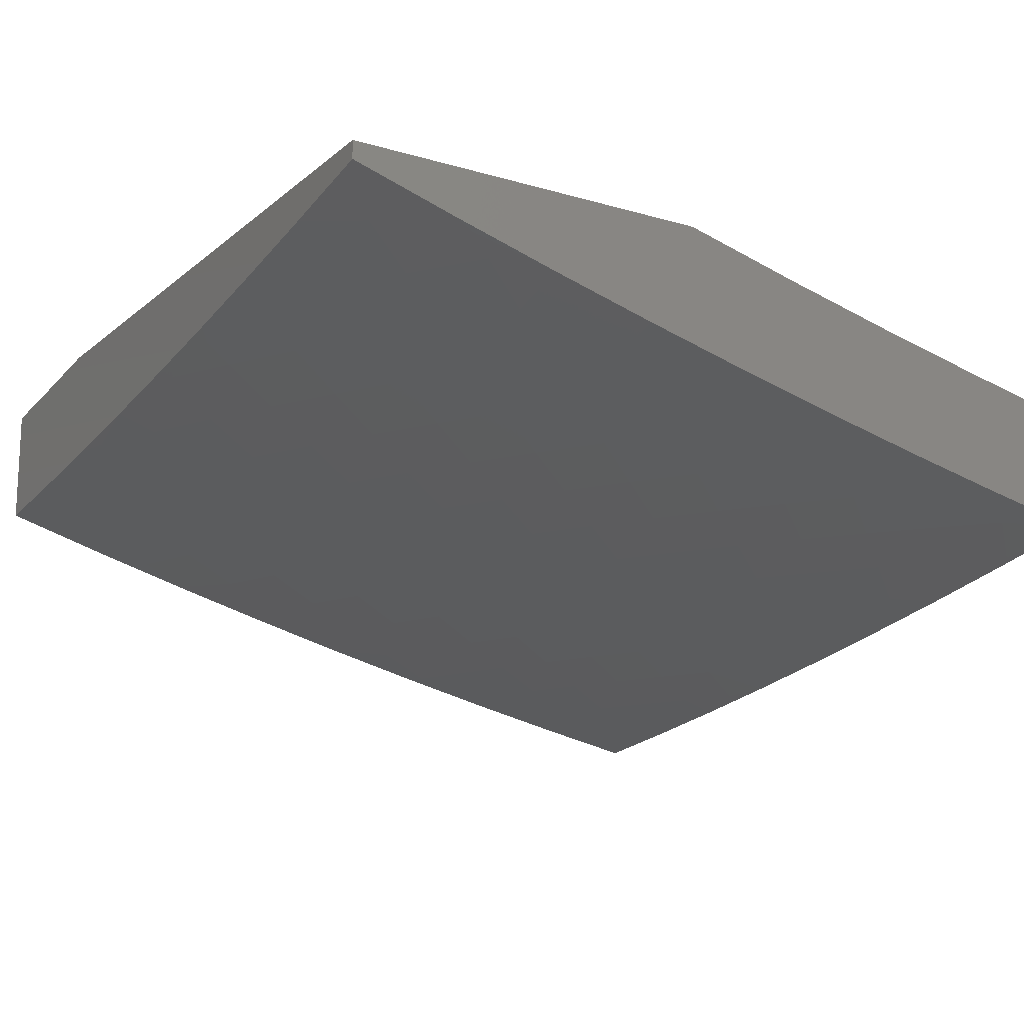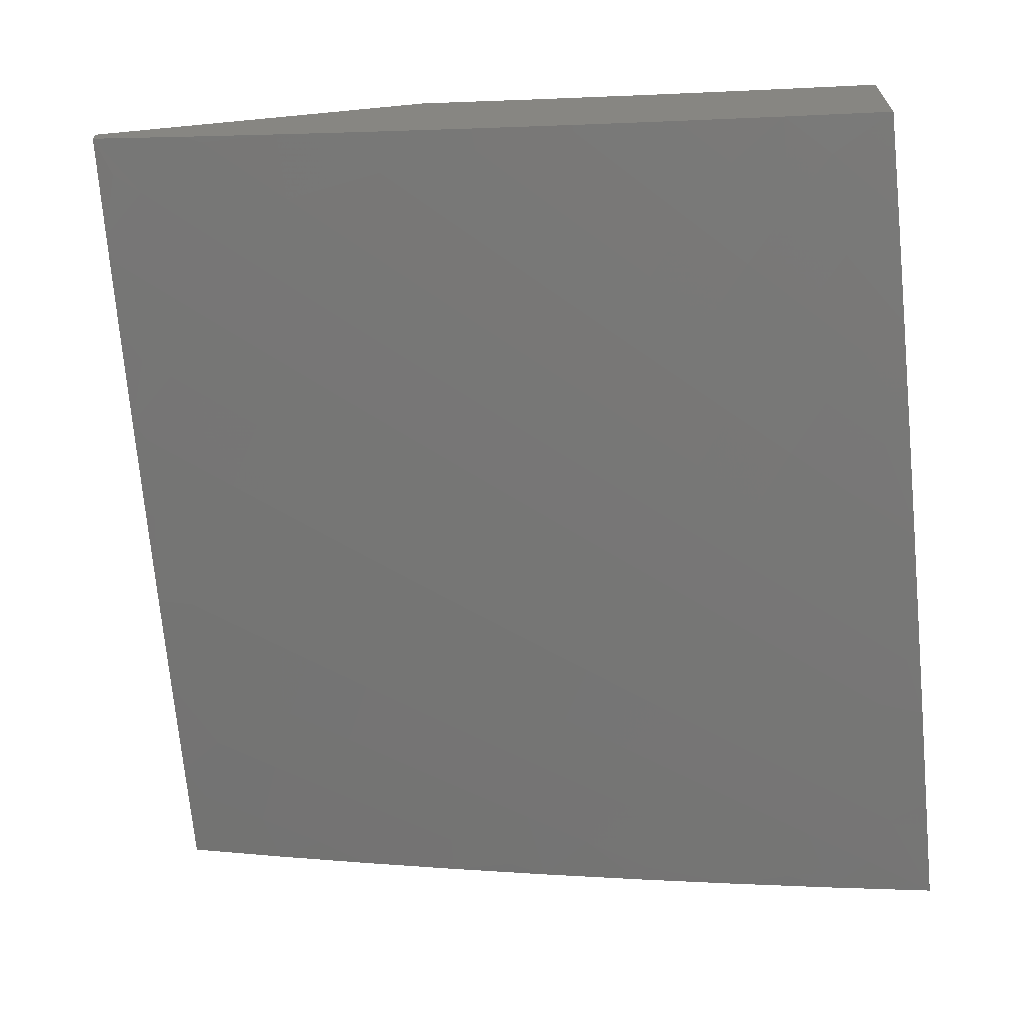
<metadata>
{"format":"stl","ext":"stl","renderer":"f3d","projection":"perspective","resolution":1024,"background":"white","views":[{"elev":-15.6,"azim":-121.6,"up":"+Z"},{"elev":-66.0,"azim":-84.5,"up":"+Z"}]}
</metadata>
<code>
# stl→obj: 378 verts, 752 faces
v -1.126 2 -11.4
v -1.1 2.045 -11.39
v -1 2 -11.41
v -1.04 2.075 -11.39
v -1 2.126 -11.39
v -1.078 2.151 -11.37
v -1.015 2.18 -11.37
v -1.116 2.227 -11.35
v -1.051 2.257 -11.35
v -1.154 2.303 -11.33
v -1.087 2.334 -11.33
v -1.192 2.379 -11.31
v -1.122 2.412 -11.31
v -1.23 2.456 -11.29
v -1.158 2.489 -11.29
v -1.268 2.532 -11.26
v -1.194 2.566 -11.26
v -1.306 2.608 -11.24
v -1.23 2.643 -11.24
v -1.344 2.684 -11.22
v -1.266 2.72 -11.22
v -1.383 2.76 -11.19
v -1.302 2.797 -11.19
v -1.421 2.836 -11.16
v -1.338 2.874 -11.16
v -1.459 2.912 -11.14
v -1.374 2.952 -11.14
v -1.377 3 -11.12
v -1.288 2.988 -11.14
v -1.251 3 -11.14
v -1.254 2.91 -11.16
v -1.17 2.944 -11.16
v -1.139 2.865 -11.19
v -1.057 2.895 -11.19
v -1.027 2.815 -11.22
v -1 2.876 -11.2
v -1 2.752 -11.24
v -1.159 2.014 -11.39
v -1.251 2 -11.38
v -1.202 2.087 -11.37
v -1.262 2.053 -11.37
v -1.307 2.125 -11.35
v -1.369 2.088 -11.35
v -1.416 2.159 -11.33
v -1.479 2.118 -11.33
v -1.528 2.188 -11.31
v -1.542 2.075 -11.33
v -1.593 2.144 -11.31
v -1.603 2.03 -11.33
v -1.656 2.097 -11.31
v -1.627 2 -11.33
v -1.717 2.049 -11.31
v -1.751 2 -11.31
v -1.835 2.063 -11.29
v -1.876 2 -11.29
v -1.896 2.01 -11.29
v -2 2 -11.27
v -1.954 2.072 -11.26
v -2 2.126 -11.24
v -1.892 2.127 -11.26
v -1.949 2.191 -11.24
v -1.827 2.18 -11.26
v -1.882 2.246 -11.24
v -1.762 2.232 -11.26
v -1.815 2.299 -11.24
v -1.746 2.349 -11.24
v -1.797 2.418 -11.22
v -1.724 2.468 -11.22
v -1.773 2.538 -11.19
v -1.65 2.516 -11.22
v -1.697 2.587 -11.19
v -1.575 2.561 -11.22
v -1.62 2.634 -11.19
v -1.499 2.604 -11.22
v -1.542 2.678 -11.19
v -1.422 2.645 -11.22
v -1.463 2.72 -11.19
v -1.323 2.016 -11.37
v -1.376 2 -11.37
v -1.431 2.048 -11.35
v -1.491 2.007 -11.35
v -1.502 2 -11.35
v -2 2.252 -11.22
v -1.937 2.312 -11.22
v -2 2.378 -11.19
v -1.992 2.377 -11.19
v -1.921 2.433 -11.19
v -1.868 2.366 -11.22
v -1.848 2.486 -11.19
v -2 2.503 -11.16
v -1.973 2.5 -11.16
v -1.899 2.555 -11.16
v -2 2.628 -11.13
v -2 2.752 -11.09
v -1.919 2.748 -11.11
v -1.95 2.623 -11.14
v -1.87 2.678 -11.14
v -1.822 2.608 -11.16
v -1.744 2.658 -11.16
v -2 2.876 -11.06
v -1.992 2.853 -11.07
v -1.968 2.818 -11.08
v -1.944 2.783 -11.1
v -1.861 2.837 -11.1
v -1.837 2.801 -11.11
v -1.754 2.852 -11.11
v -1.709 2.779 -11.14
v -1.627 2.826 -11.14
v -1.584 2.752 -11.16
v -1.503 2.795 -11.16
v -2 3 -11.02
v -1.931 2.943 -11.05
v -1.907 2.908 -11.07
v -1.884 2.872 -11.08
v -1.954 2.979 -11.04
v -1.876 3 -11.04
v -1.843 2.997 -11.05
v -1.821 2.96 -11.07
v -1.751 3 -11.07
v -1.798 2.924 -11.08
v -1.712 2.973 -11.08
v -1.69 2.937 -11.1
v -1.627 3 -11.09
v -1.604 2.983 -11.1
v -1.502 3 -11.11
v -1.583 2.945 -11.11
v -1.497 2.988 -11.11
v -1.126 3 -11.15
v -1.086 2.974 -11.16
v -1 3 -11.16
v -1 2.628 -11.27
v -1.076 2.707 -11.24
v -1.107 2.786 -11.22
v -1 2.503 -11.3
v -1.013 2.549 -11.29
v -1.045 2.628 -11.26
v -1.153 2.676 -11.24
v -1.187 2.754 -11.22
v -1 2.378 -11.33
v -1.052 2.442 -11.31
v -1.086 2.52 -11.29
v -1.12 2.598 -11.26
v -1.019 2.364 -11.33
v -1 2.252 -11.36
v -1.221 2.832 -11.19
v -1.14 2.12 -11.37
v -1.18 2.195 -11.35
v -1.244 2.161 -11.35
v -1.221 2.27 -11.33
v -1.287 2.235 -11.33
v -1.352 2.198 -11.33
v -1.261 2.345 -11.31
v -1.329 2.309 -11.31
v -1.396 2.271 -11.31
v -1.463 2.23 -11.31
v -1.301 2.42 -11.29
v -1.372 2.383 -11.29
v -1.441 2.343 -11.29
v -1.51 2.302 -11.29
v -1.577 2.258 -11.29
v -1.342 2.495 -11.26
v -1.414 2.457 -11.26
v -1.486 2.416 -11.26
v -1.556 2.373 -11.26
v -1.626 2.328 -11.26
v -1.644 2.212 -11.29
v -1.382 2.57 -11.24
v -1.457 2.531 -11.24
v -1.53 2.489 -11.24
v -1.603 2.444 -11.24
v -1.675 2.398 -11.24
v -1.695 2.281 -11.26
v -1.709 2.164 -11.29
v -1.772 2.115 -11.29
v -1.543 2.87 -11.14
v -1.669 2.9 -11.11
v -1.776 2.888 -11.1
v -1.664 2.706 -11.16
v -1.79 2.73 -11.14
v -1.876 2 -11.15
v -1.891 2.005 -11.15
v -2 2 -11.13
v -1.934 2.051 -11.13
v -1.978 2.097 -11.11
v -1.914 2.152 -11.11
v -2 2.143 -11.1
v -1.956 2.2 -11.1
v -1.998 2.247 -11.08
v -1.93 2.303 -11.08
v -2 2.285 -11.07
v -1.971 2.351 -11.06
v -2 2.427 -11.04
v -1.939 2.456 -11.04
v -1.978 2.506 -11.02
v -1.903 2.561 -11.02
v -2 2.568 -11
v -1.955 2.601 -11
v -1.909 2.633 -11
v -1.826 2.614 -11.02
v -1.863 2.665 -11
v -1.816 2.696 -11
v -1.748 2.664 -11.02
v -1.769 2.725 -11
v -1.721 2.755 -11
v -1.668 2.713 -11.02
v -1.673 2.783 -11
v -1.588 2.758 -11.02
v -1.624 2.81 -11
v -1.575 2.837 -11
v -1.506 2.802 -11.02
v -1.525 2.863 -11
v -1.475 2.888 -11
v -1.424 2.843 -11.02
v -1.424 2.912 -11
v -1.341 2.881 -11.02
v -1.373 2.935 -11
v -1.322 2.958 -11
v -1.257 2.917 -11.02
v -1.27 2.979 -11
v -1.218 3 -11
v -1.173 2.95 -11.02
v -1.109 3 -11.01
v -1.088 2.981 -11.02
v -1 3 -11.02
v -1.067 2.922 -11.04
v -1 2.876 -11.06
v -1.045 2.863 -11.06
v -1.024 2.804 -11.08
v -1.103 2.775 -11.08
v -1.08 2.717 -11.1
v -1.158 2.686 -11.1
v -1.133 2.628 -11.11
v -1.208 2.596 -11.11
v -1.182 2.539 -11.13
v -1.255 2.505 -11.13
v -1.227 2.449 -11.15
v -1.298 2.414 -11.15
v -1.268 2.358 -11.17
v -1.336 2.322 -11.17
v -1.305 2.267 -11.18
v -1.371 2.23 -11.18
v -1.338 2.176 -11.2
v -1.402 2.137 -11.2
v -1.367 2.085 -11.21
v -1.428 2.045 -11.21
v -1.377 2 -11.23
v -1.489 2.004 -11.21
v -1.502 2 -11.21
v -1.526 2.054 -11.2
v -1.587 2.01 -11.2
v -1.564 2.105 -11.18
v -1.626 2.06 -11.18
v -1.601 2.156 -11.17
v -1.665 2.109 -11.17
v -1.639 2.206 -11.15
v -1.704 2.159 -11.15
v -1.677 2.257 -11.13
v -1.743 2.208 -11.13
v -1.714 2.308 -11.11
v -1.782 2.258 -11.11
v -1.752 2.358 -11.1
v -1.822 2.307 -11.1
v -1.79 2.409 -11.08
v -1.861 2.357 -11.08
v -1.827 2.46 -11.06
v -1.9 2.407 -11.06
v -1.865 2.51 -11.04
v -1.751 2 -11.18
v -1.788 2.011 -11.17
v -1.83 2.058 -11.15
v -1.872 2.105 -11.13
v -1.627 2 -11.2
v -1.687 2.012 -11.18
v -1.727 2.061 -11.17
v -1.768 2.109 -11.15
v -1.808 2.158 -11.13
v -1.849 2.206 -11.11
v -1.89 2.255 -11.1
v -1.333 2.032 -11.23
v -1.251 2 -11.25
v -1.272 2.069 -11.23
v -1.239 2.015 -11.24
v -1.211 2.104 -11.23
v -1.179 2.049 -11.24
v -1.149 2.137 -11.23
v -1.119 2.081 -11.24
v -1.086 2.168 -11.23
v -1.058 2.112 -11.24
v -1.023 2.197 -11.23
v -1 2.126 -11.25
v -1 2.252 -11.22
v -1.126 2 -11.26
v -1 2 -11.27
v -1.089 2.026 -11.26
v -1.03 2.055 -11.26
v -1 2.378 -11.19
v -1.008 2.34 -11.2
v -1.049 2.254 -11.21
v -1.033 2.397 -11.18
v -1 2.503 -11.16
v -1.058 2.455 -11.17
v -1.083 2.513 -11.15
v -1.129 2.425 -11.17
v -1.155 2.482 -11.15
v -1.199 2.393 -11.17
v -1.01 2.542 -11.15
v -1 2.628 -11.13
v -1.034 2.6 -11.13
v -1.057 2.658 -11.11
v -1.108 2.571 -11.13
v -1.002 2.745 -11.1
v -1 2.752 -11.1
v -1.465 2.097 -11.2
v -1.501 2.148 -11.18
v -1.436 2.19 -11.18
v -1.537 2.2 -11.17
v -1.471 2.243 -11.17
v -1.404 2.283 -11.17
v -1.573 2.252 -11.15
v -1.506 2.295 -11.15
v -1.437 2.337 -11.15
v -1.368 2.376 -11.15
v -1.609 2.304 -11.13
v -1.54 2.348 -11.13
v -1.47 2.391 -11.13
v -1.399 2.431 -11.13
v -1.328 2.469 -11.13
v -1.645 2.355 -11.11
v -1.575 2.401 -11.11
v -1.503 2.444 -11.11
v -1.431 2.486 -11.11
v -1.357 2.525 -11.11
v -1.283 2.561 -11.11
v -1.681 2.407 -11.1
v -1.609 2.454 -11.1
v -1.536 2.498 -11.1
v -1.462 2.54 -11.1
v -1.387 2.58 -11.1
v -1.311 2.618 -11.1
v -1.235 2.653 -11.1
v -1.717 2.459 -11.08
v -1.644 2.506 -11.08
v -1.569 2.552 -11.08
v -1.494 2.595 -11.08
v -1.417 2.635 -11.08
v -1.339 2.674 -11.08
v -1.261 2.71 -11.08
v -1.183 2.744 -11.08
v -1.754 2.51 -11.06
v -1.679 2.559 -11.06
v -1.602 2.605 -11.06
v -1.525 2.649 -11.06
v -1.447 2.691 -11.06
v -1.368 2.73 -11.06
v -1.288 2.767 -11.06
v -1.207 2.801 -11.06
v -1.126 2.833 -11.06
v -1.79 2.562 -11.04
v -1.713 2.612 -11.04
v -1.635 2.659 -11.04
v -1.556 2.704 -11.04
v -1.477 2.746 -11.04
v -1.396 2.786 -11.04
v -1.314 2.824 -11.04
v -1.232 2.859 -11.04
v -1.15 2.892 -11.04
v -1.305 2.122 -11.21
v -1.242 2.158 -11.21
v -1.179 2.192 -11.21
v -1.114 2.224 -11.21
v -1.274 2.213 -11.2
v -1.238 2.303 -11.18
v -1.208 2.247 -11.2
v -1.142 2.28 -11.2
v -1.076 2.311 -11.2
v -1.17 2.336 -11.18
v -1.102 2.368 -11.18
v -2 3 -11
f 1 2 3
f 3 2 4
f 3 4 5
f 5 4 6
f 5 6 7
f 7 6 8
f 7 8 9
f 9 8 10
f 9 10 11
f 11 10 12
f 11 12 13
f 13 12 14
f 13 14 15
f 15 14 16
f 15 16 17
f 17 16 18
f 17 18 19
f 19 18 20
f 19 20 21
f 21 20 22
f 21 22 23
f 23 22 24
f 23 24 25
f 25 24 26
f 25 26 27
f 27 26 28
f 27 28 29
f 29 28 30
f 29 30 31
f 31 30 32
f 31 32 33
f 33 32 34
f 33 34 35
f 35 34 36
f 35 36 37
f 2 1 38
f 38 1 39
f 38 39 40
f 40 39 41
f 40 41 42
f 42 41 43
f 42 43 44
f 44 43 45
f 44 45 46
f 46 45 47
f 46 47 48
f 48 47 49
f 48 49 50
f 50 49 51
f 50 51 52
f 52 51 53
f 52 53 54
f 54 53 55
f 54 55 56
f 56 55 57
f 56 57 58
f 58 57 59
f 58 59 60
f 60 59 61
f 60 61 62
f 62 61 63
f 62 63 64
f 64 63 65
f 64 65 66
f 66 65 67
f 66 67 68
f 68 67 69
f 68 69 70
f 70 69 71
f 70 71 72
f 72 71 73
f 72 73 74
f 74 73 75
f 74 75 76
f 76 75 77
f 76 77 20
f 20 77 22
f 41 39 78
f 78 39 79
f 78 79 43
f 43 79 80
f 43 80 45
f 45 80 81
f 45 81 47
f 47 81 82
f 47 82 49
f 49 82 51
f 80 79 81
f 81 79 82
f 59 83 61
f 61 83 63
f 63 83 84
f 84 83 85
f 84 85 86
f 86 85 87
f 86 87 88
f 88 87 89
f 88 89 67
f 67 89 69
f 85 90 87
f 87 90 91
f 87 91 92
f 92 91 90
f 92 90 93
f 94 95 93
f 93 95 96
f 93 96 92
f 92 96 97
f 92 97 98
f 98 97 99
f 98 99 71
f 71 99 73
f 100 101 94
f 94 101 102
f 94 102 103
f 103 102 104
f 103 104 105
f 105 104 106
f 105 106 107
f 107 106 108
f 107 108 109
f 109 108 110
f 109 110 77
f 77 110 22
f 111 112 100
f 100 112 113
f 100 113 101
f 101 113 114
f 101 114 102
f 102 114 104
f 112 111 115
f 115 111 116
f 115 116 112
f 112 116 117
f 112 117 118
f 118 117 119
f 118 119 120
f 120 119 121
f 120 121 122
f 122 121 123
f 122 123 124
f 124 123 125
f 124 125 126
f 126 125 127
f 126 127 26
f 26 127 28
f 116 119 117
f 119 123 121
f 125 28 127
f 30 128 32
f 32 128 129
f 32 129 34
f 34 129 130
f 34 130 36
f 128 130 129
f 131 132 37
f 37 132 133
f 37 133 35
f 35 133 33
f 134 135 131
f 131 135 136
f 131 136 132
f 132 136 137
f 132 137 138
f 138 137 21
f 138 21 23
f 139 140 134
f 134 140 141
f 134 141 135
f 135 141 142
f 135 142 136
f 136 142 137
f 140 139 143
f 143 139 144
f 143 144 9
f 9 144 7
f 144 5 7
f 29 31 27
f 27 31 25
f 23 25 145
f 145 25 31
f 145 31 33
f 21 137 19
f 19 137 142
f 19 142 17
f 17 142 141
f 17 141 15
f 15 141 140
f 15 140 13
f 13 140 143
f 13 143 11
f 11 143 9
f 6 4 146
f 146 4 2
f 146 2 40
f 40 2 38
f 8 6 147
f 147 6 146
f 147 146 148
f 148 146 40
f 148 40 42
f 10 8 149
f 149 8 147
f 149 147 150
f 150 147 148
f 150 148 151
f 151 148 42
f 151 42 44
f 12 10 152
f 152 10 149
f 152 149 153
f 153 149 150
f 153 150 154
f 154 150 151
f 154 151 155
f 155 151 44
f 155 44 46
f 14 12 156
f 156 12 152
f 156 152 157
f 157 152 153
f 157 153 158
f 158 153 154
f 158 154 159
f 159 154 155
f 159 155 160
f 160 155 46
f 160 46 48
f 16 14 161
f 161 14 156
f 161 156 162
f 162 156 157
f 162 157 163
f 163 157 158
f 163 158 164
f 164 158 159
f 164 159 165
f 165 159 160
f 165 160 166
f 166 160 48
f 166 48 50
f 76 20 18
f 18 16 167
f 167 16 161
f 167 161 168
f 168 161 162
f 168 162 169
f 169 162 163
f 169 163 170
f 170 163 164
f 170 164 171
f 171 164 165
f 171 165 172
f 172 165 166
f 172 166 173
f 173 166 50
f 173 50 174
f 174 50 52
f 174 52 54
f 22 110 24
f 24 110 175
f 24 175 26
f 26 175 126
f 124 126 122
f 122 126 176
f 122 176 177
f 177 176 106
f 177 106 104
f 126 175 176
f 176 175 108
f 176 108 106
f 175 110 108
f 109 77 75
f 76 167 74
f 74 167 168
f 74 168 72
f 72 168 169
f 72 169 70
f 70 169 170
f 70 170 68
f 68 170 171
f 68 171 66
f 66 171 172
f 66 172 64
f 64 172 173
f 64 173 62
f 62 173 174
f 62 174 60
f 60 174 54
f 60 54 58
f 58 54 56
f 167 76 18
f 109 75 178
f 178 75 73
f 178 73 99
f 120 122 177
f 113 112 118
f 114 113 120
f 120 113 118
f 104 114 177
f 177 114 120
f 107 178 179
f 179 178 99
f 179 99 97
f 178 107 109
f 78 43 41
f 98 71 69
f 107 179 105
f 105 179 95
f 105 95 103
f 103 95 94
f 95 179 97
f 92 98 89
f 89 98 69
f 96 95 97
f 92 89 87
f 88 67 65
f 63 84 65
f 65 84 88
f 84 86 88
f 23 145 138
f 138 145 133
f 138 133 132
f 133 145 33
f 180 181 182
f 182 181 183
f 182 183 184
f 184 183 185
f 184 185 186
f 186 185 187
f 186 187 188
f 188 187 189
f 188 189 190
f 190 189 191
f 190 191 192
f 192 191 193
f 192 193 194
f 194 193 195
f 194 195 196
f 196 195 197
f 197 195 198
f 198 195 199
f 198 199 200
f 200 199 201
f 201 199 202
f 201 202 203
f 203 202 204
f 204 202 205
f 204 205 206
f 206 205 207
f 206 207 208
f 208 207 209
f 209 207 210
f 209 210 211
f 211 210 212
f 212 210 213
f 212 213 214
f 214 213 215
f 214 215 216
f 216 215 217
f 217 215 218
f 217 218 219
f 219 218 220
f 220 218 221
f 220 221 222
f 222 221 223
f 222 223 224
f 224 223 225
f 224 225 226
f 226 225 227
f 226 227 228
f 228 227 229
f 228 229 230
f 230 229 231
f 230 231 232
f 232 231 233
f 232 233 234
f 234 233 235
f 234 235 236
f 236 235 237
f 236 237 238
f 238 237 239
f 238 239 240
f 240 239 241
f 240 241 242
f 242 241 243
f 242 243 244
f 244 243 245
f 244 245 246
f 246 245 247
f 246 247 248
f 248 247 249
f 248 249 250
f 250 249 251
f 250 251 252
f 252 251 253
f 252 253 254
f 254 253 255
f 254 255 256
f 256 255 257
f 256 257 258
f 258 257 259
f 258 259 260
f 260 259 261
f 260 261 262
f 262 261 263
f 262 263 264
f 264 263 265
f 264 265 266
f 266 265 267
f 266 267 193
f 193 267 195
f 268 269 180
f 180 269 270
f 180 270 181
f 181 270 271
f 181 271 183
f 183 271 185
f 272 273 268
f 268 273 274
f 268 274 269
f 269 274 275
f 269 275 270
f 270 275 276
f 270 276 271
f 271 276 277
f 271 277 185
f 185 277 278
f 185 278 187
f 187 278 189
f 248 250 272
f 272 250 252
f 272 252 273
f 273 252 254
f 273 254 274
f 274 254 256
f 274 256 275
f 275 256 258
f 275 258 276
f 276 258 260
f 276 260 277
f 277 260 262
f 277 262 278
f 278 262 264
f 278 264 189
f 189 264 266
f 189 266 191
f 191 266 193
f 244 246 279
f 279 246 280
f 279 280 281
f 281 280 282
f 281 282 283
f 283 282 284
f 283 284 285
f 285 284 286
f 285 286 287
f 287 286 288
f 287 288 289
f 289 288 290
f 289 290 291
f 280 292 282
f 282 292 284
f 293 294 292
f 292 294 286
f 292 286 284
f 294 293 295
f 295 293 290
f 295 290 288
f 296 297 291
f 291 297 298
f 291 298 289
f 289 298 287
f 297 296 299
f 299 296 300
f 299 300 301
f 301 300 302
f 301 302 303
f 303 302 304
f 303 304 305
f 305 304 236
f 305 236 238
f 302 300 306
f 306 300 307
f 306 307 308
f 308 307 309
f 308 309 310
f 310 309 232
f 310 232 234
f 309 307 311
f 311 307 312
f 311 312 228
f 228 312 226
f 196 192 194
f 190 186 188
f 186 182 184
f 249 247 313
f 313 247 245
f 313 245 243
f 251 249 314
f 314 249 313
f 314 313 315
f 315 313 243
f 315 243 241
f 253 251 316
f 316 251 314
f 316 314 317
f 317 314 315
f 317 315 318
f 318 315 241
f 318 241 239
f 255 253 319
f 319 253 316
f 319 316 320
f 320 316 317
f 320 317 321
f 321 317 318
f 321 318 322
f 322 318 239
f 322 239 237
f 257 255 323
f 323 255 319
f 323 319 324
f 324 319 320
f 324 320 325
f 325 320 321
f 325 321 326
f 326 321 322
f 326 322 327
f 327 322 237
f 327 237 235
f 259 257 328
f 328 257 323
f 328 323 329
f 329 323 324
f 329 324 330
f 330 324 325
f 330 325 331
f 331 325 326
f 331 326 332
f 332 326 327
f 332 327 333
f 333 327 235
f 333 235 233
f 261 259 334
f 334 259 328
f 334 328 335
f 335 328 329
f 335 329 336
f 336 329 330
f 336 330 337
f 337 330 331
f 337 331 338
f 338 331 332
f 338 332 339
f 339 332 333
f 339 333 340
f 340 333 233
f 340 233 231
f 263 261 341
f 341 261 334
f 341 334 342
f 342 334 335
f 342 335 343
f 343 335 336
f 343 336 344
f 344 336 337
f 344 337 345
f 345 337 338
f 345 338 346
f 346 338 339
f 346 339 347
f 347 339 340
f 347 340 348
f 348 340 231
f 348 231 229
f 265 263 349
f 349 263 341
f 349 341 350
f 350 341 342
f 350 342 351
f 351 342 343
f 351 343 352
f 352 343 344
f 352 344 353
f 353 344 345
f 353 345 354
f 354 345 346
f 354 346 355
f 355 346 347
f 355 347 356
f 356 347 348
f 356 348 357
f 357 348 229
f 357 229 227
f 199 195 267
f 267 265 358
f 358 265 349
f 358 349 359
f 359 349 350
f 359 350 360
f 360 350 351
f 360 351 361
f 361 351 352
f 361 352 362
f 362 352 353
f 362 353 363
f 363 353 354
f 363 354 364
f 364 354 355
f 364 355 365
f 365 355 356
f 365 356 366
f 366 356 357
f 366 357 225
f 225 357 227
f 244 279 367
f 367 279 281
f 367 281 368
f 368 281 283
f 368 283 369
f 369 283 285
f 369 285 370
f 370 285 287
f 370 287 298
f 359 202 358
f 358 202 199
f 358 199 267
f 202 359 205
f 205 359 360
f 205 360 207
f 207 360 361
f 207 361 210
f 210 361 362
f 210 362 213
f 213 362 363
f 213 363 215
f 215 363 364
f 215 364 218
f 218 364 365
f 218 365 221
f 221 365 366
f 221 366 223
f 223 366 225
f 244 367 242
f 242 367 371
f 242 371 240
f 240 371 372
f 240 372 238
f 238 372 305
f 371 367 368
f 288 286 294
f 295 288 294
f 371 368 373
f 373 368 369
f 373 369 374
f 374 369 370
f 374 370 375
f 375 370 298
f 375 298 297
f 371 373 372
f 372 373 376
f 372 376 305
f 305 376 303
f 376 373 374
f 234 236 304
f 376 374 377
f 377 374 375
f 377 375 299
f 299 375 297
f 301 303 377
f 377 303 376
f 301 377 299
f 310 234 304
f 310 304 302
f 308 310 302
f 306 308 302
f 230 232 309
f 228 230 311
f 311 230 309
f 111 100 378
f 378 100 196
f 196 100 94
f 196 94 192
f 192 94 93
f 192 93 190
f 190 93 90
f 190 90 186
f 186 90 85
f 186 85 182
f 182 85 83
f 182 83 59
f 59 57 182
f 55 268 57
f 57 268 180
f 57 180 182
f 268 55 272
f 272 55 53
f 272 53 248
f 248 53 51
f 248 51 246
f 246 51 82
f 246 82 280
f 280 82 79
f 280 79 292
f 292 79 39
f 292 39 293
f 293 39 1
f 293 1 3
f 196 197 378
f 378 197 198
f 378 198 200
f 200 201 378
f 378 201 203
f 378 203 204
f 204 206 378
f 378 206 208
f 378 208 209
f 209 211 378
f 378 211 212
f 378 212 214
f 214 216 378
f 378 216 217
f 378 217 219
f 219 220 378
f 130 128 224
f 224 128 30
f 224 30 28
f 28 125 224
f 224 125 222
f 222 125 123
f 222 123 220
f 220 123 119
f 220 119 116
f 111 378 116
f 116 378 220
f 3 5 293
f 293 5 144
f 293 144 290
f 290 144 139
f 290 139 291
f 291 139 134
f 291 134 296
f 296 134 131
f 296 131 300
f 300 131 37
f 300 37 307
f 307 37 36
f 307 36 312
f 312 36 130
f 312 130 226
f 226 130 224

</code>
